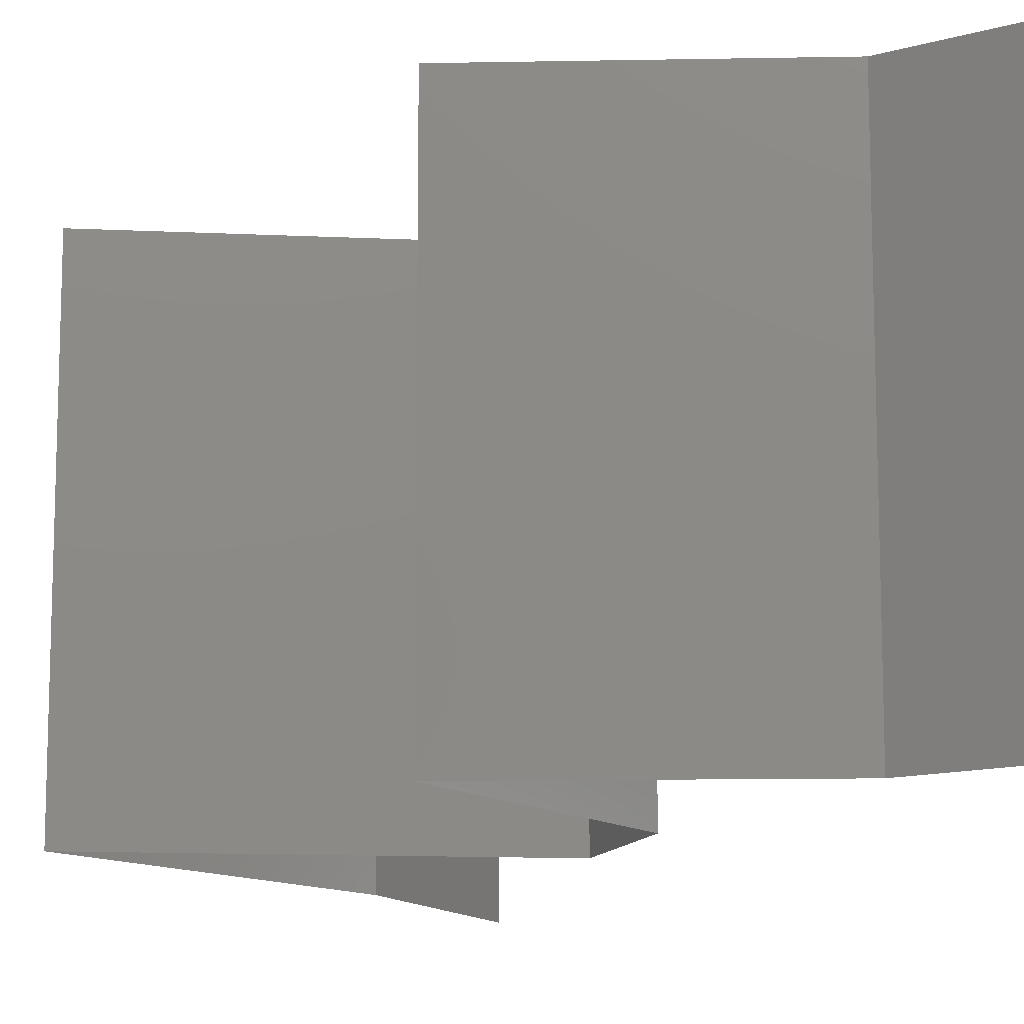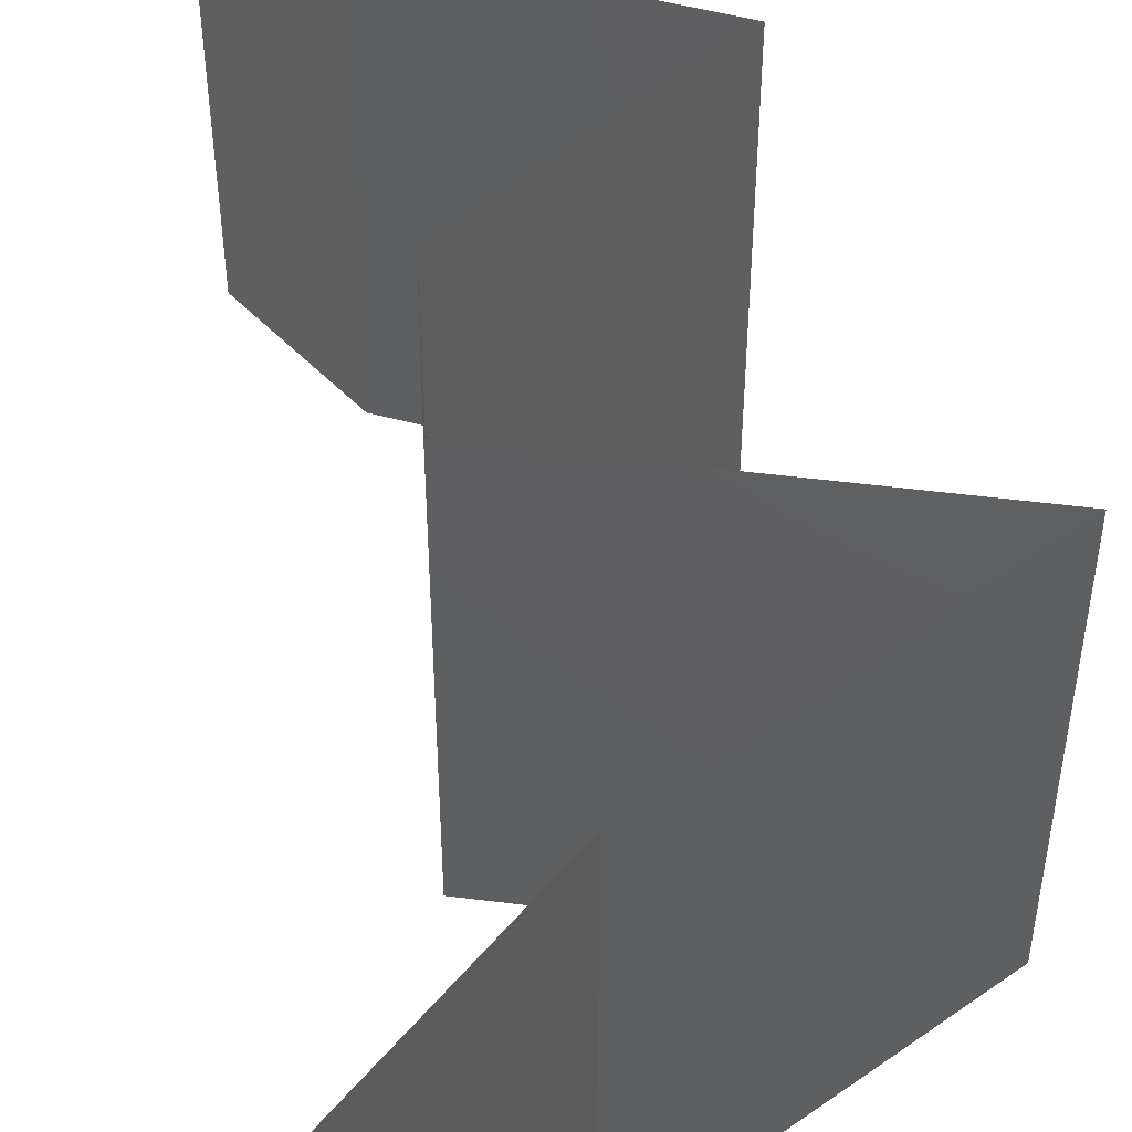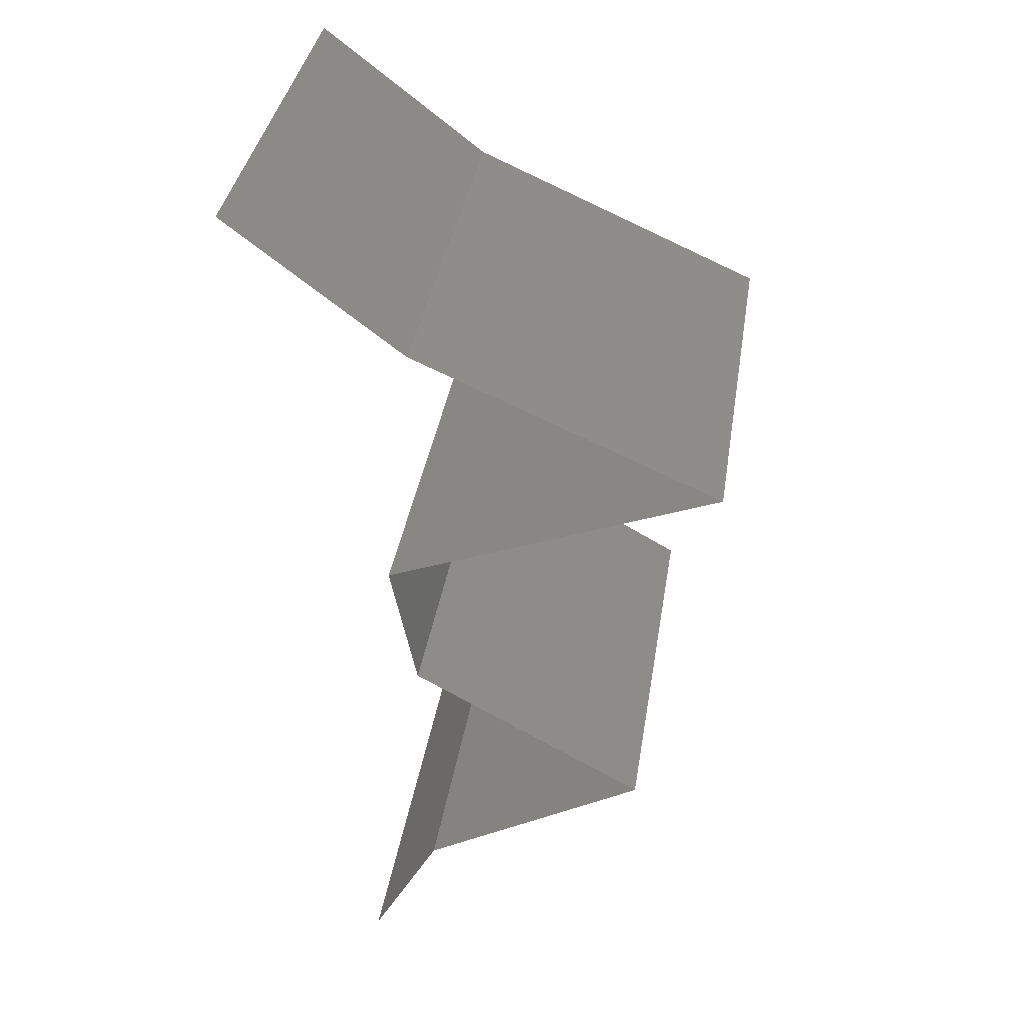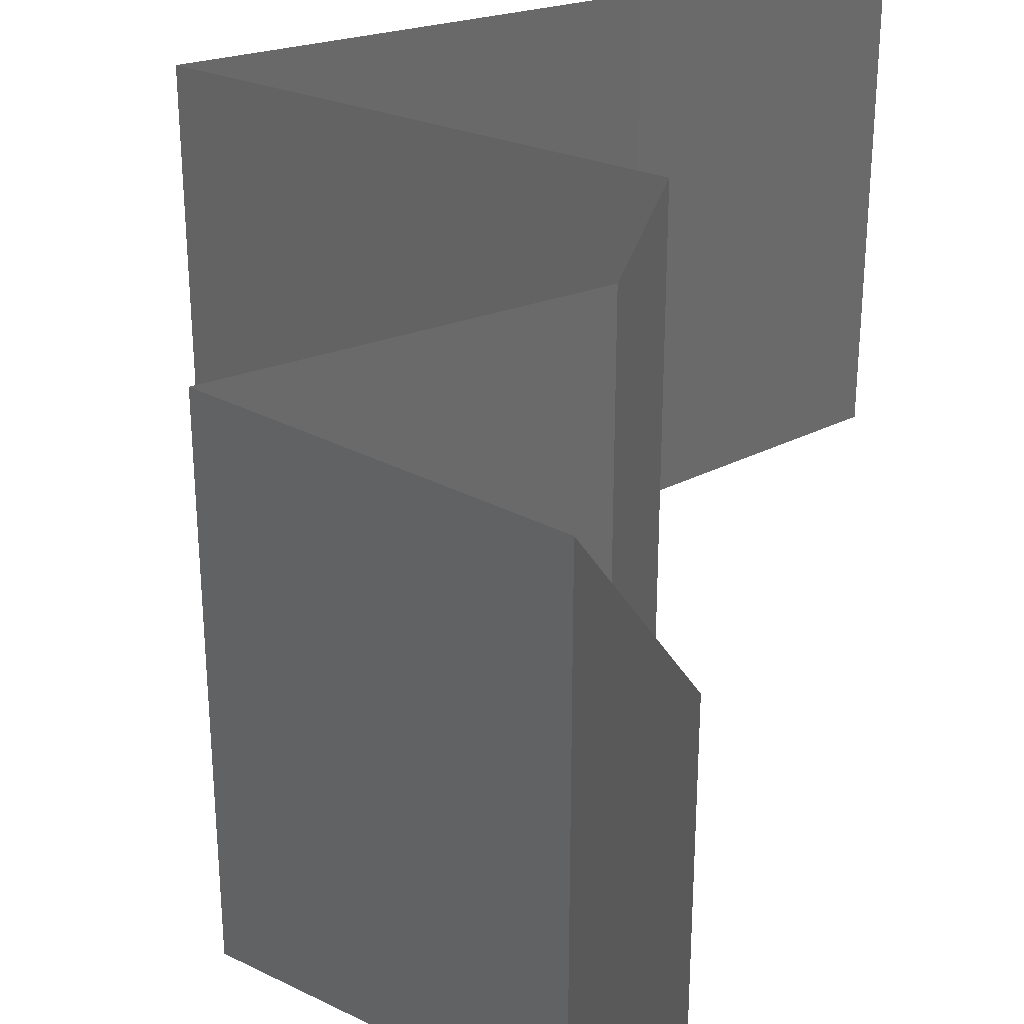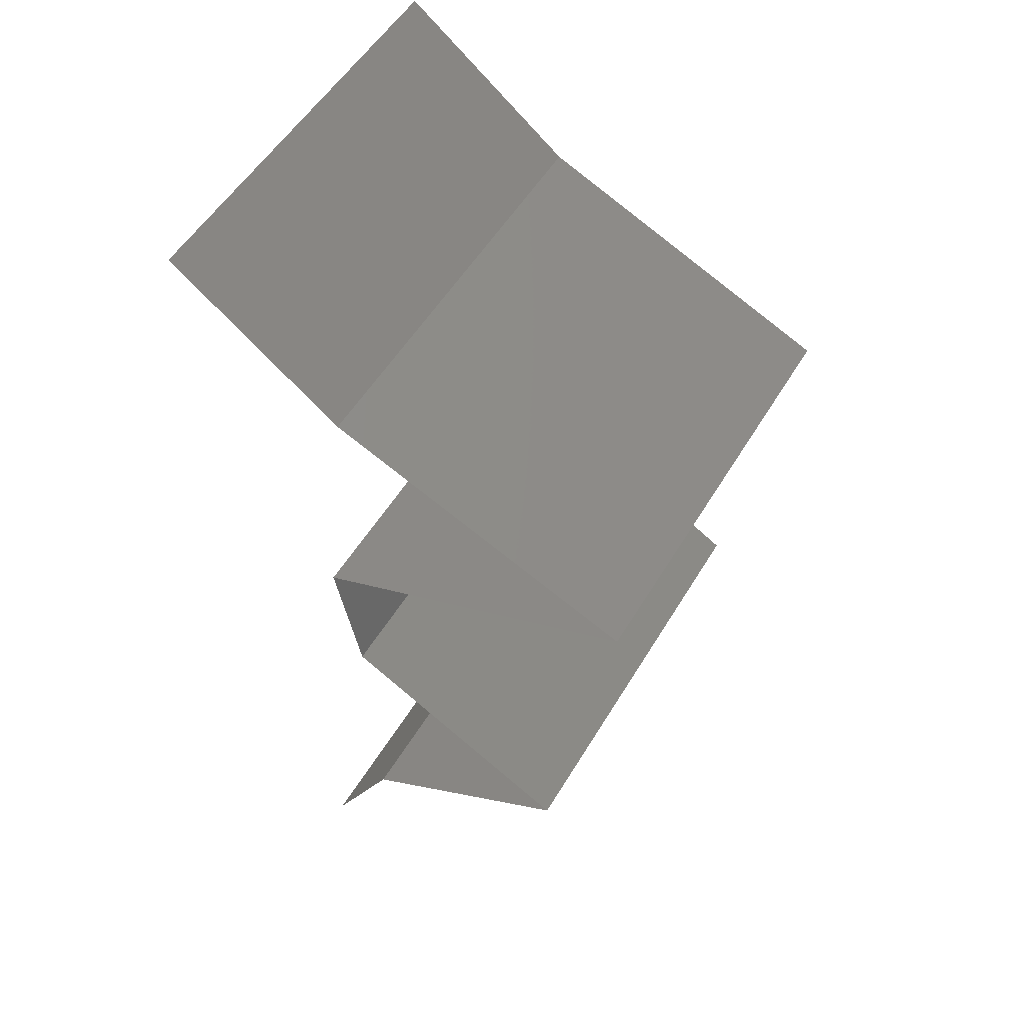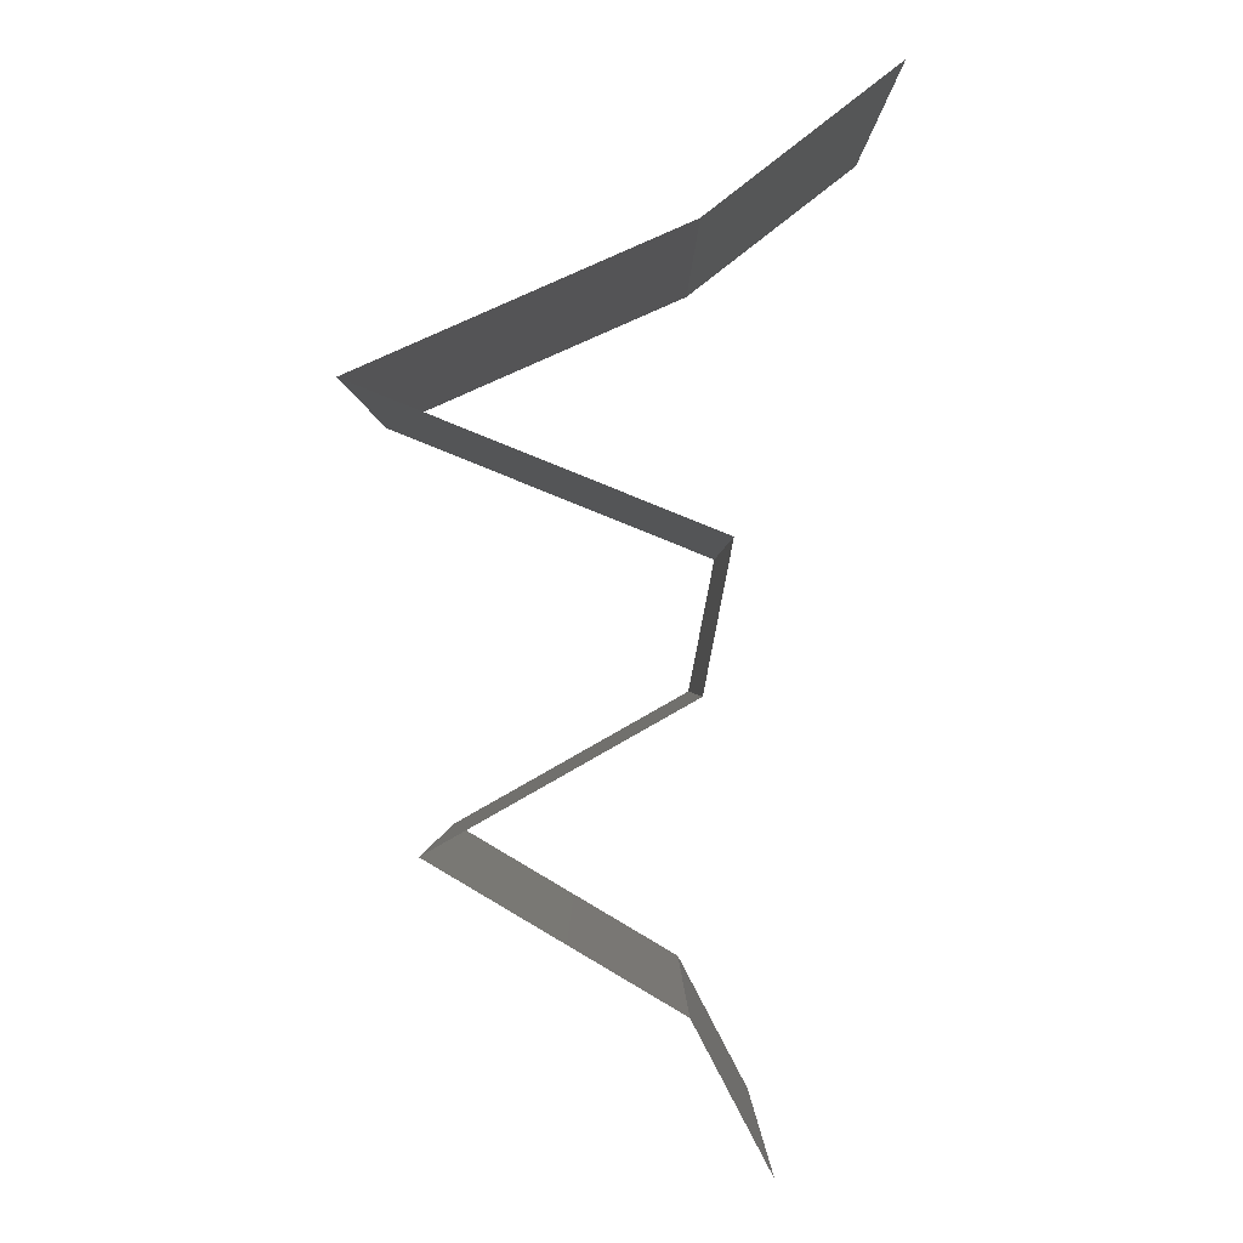
<metadata>
{"format":"stl","ext":"stl","renderer":"f3d","projection":"perspective","resolution":1024,"background":"white","views":[{"elev":-12.7,"azim":-28.1,"up":"+Z"},{"elev":50.5,"azim":166.0,"up":"+Z"},{"elev":37.3,"azim":-171.0,"up":"+Y"},{"elev":34.0,"azim":4.1,"up":"+Z"},{"elev":53.2,"azim":-149.8,"up":"+Y"},{"elev":-1.1,"azim":-0.0,"up":"+Y"}]}
</metadata>
<code>
# stl→obj: 45 verts, 62 faces
v 0.03802 0.05039 0
v 0.02988 0.04409 0
v 0.03395 0.04724 0.005
v 0.02988 0.04409 0.02
v 0.03802 0.05039 0.02
v 0.03395 0.04724 0.015
v 0.02988 0.04409 0.01
v 0.03802 0.05039 0.01
v 0.02271 0.04094 0.02
v 0.0226 0.0409 0.01202
v 0.01553 0.03779 0.02
v 0.01553 0.03779 0.01
v 0.01553 0.03779 0
v 0.02028 0.03988 0.00561
v 0.02507 0.04198 0.005526
v 0.02271 0.04094 0
v 0.0312 0.03149 0.02
v 0.02337 0.03464 0.02
v 0.02415 0.03433 0.01214
v 0.0312 0.03149 0.01
v 0.02111 0.03555 0.006008
v 0.01964 0.03614 0.01554
v 0.0312 0.03149 0
v 0.02622 0.0335 0.005681
v 0.02337 0.03464 0
v 0.02997 0.0252 0.01
v 0.03059 0.02835 0.015
v 0.03059 0.02835 0.005
v 0.02997 0.0252 0
v 0.02997 0.0252 0.02
v 0.02439 0.02205 0
v 0.0188 0.0189 0.01
v 0.02439 0.02205 0.02
v 0.0188 0.0189 0
v 0.0188 0.0189 0.02
v 0.02946 0.0126 0.01
v 0.02413 0.01575 0.02
v 0.02413 0.01575 0
v 0.02946 0.0126 0
v 0.02946 0.0126 0.02
v 0.03277 0.006299 0.01
v 0.03112 0.009448 0.005
v 0.03112 0.009448 0.015
v 0.03277 0.006299 0.02
v 0.03277 0.006299 0
f 1 2 3
f 4 5 6
f 2 7 3
f 5 8 6
f 6 8 3
f 7 6 3
f 8 1 3
f 7 4 6
f 9 4 10
f 11 9 10
f 4 7 10
f 12 11 10
f 13 12 14
f 7 2 15
f 2 16 15
f 16 13 14
f 14 12 10
f 14 10 15
f 10 7 15
f 16 14 15
f 17 18 19
f 20 17 19
f 12 13 21
f 11 12 22
f 23 20 24
f 13 25 21
f 12 19 22
f 19 12 21
f 18 11 22
f 25 23 24
f 24 20 19
f 19 18 22
f 24 19 21
f 25 24 21
f 20 26 27
f 26 20 28
f 23 29 28
f 30 17 27
f 20 23 28
f 17 20 27
f 29 26 28
f 26 30 27
f 31 32 26
f 32 33 26
f 31 26 29
f 26 33 30
f 32 31 34
f 33 32 35
f 36 37 32
f 38 36 32
f 38 32 34
f 32 37 35
f 36 38 39
f 37 36 40
f 41 36 42
f 36 41 43
f 44 40 43
f 39 45 42
f 36 39 42
f 40 36 43
f 45 41 42
f 41 44 43

</code>
